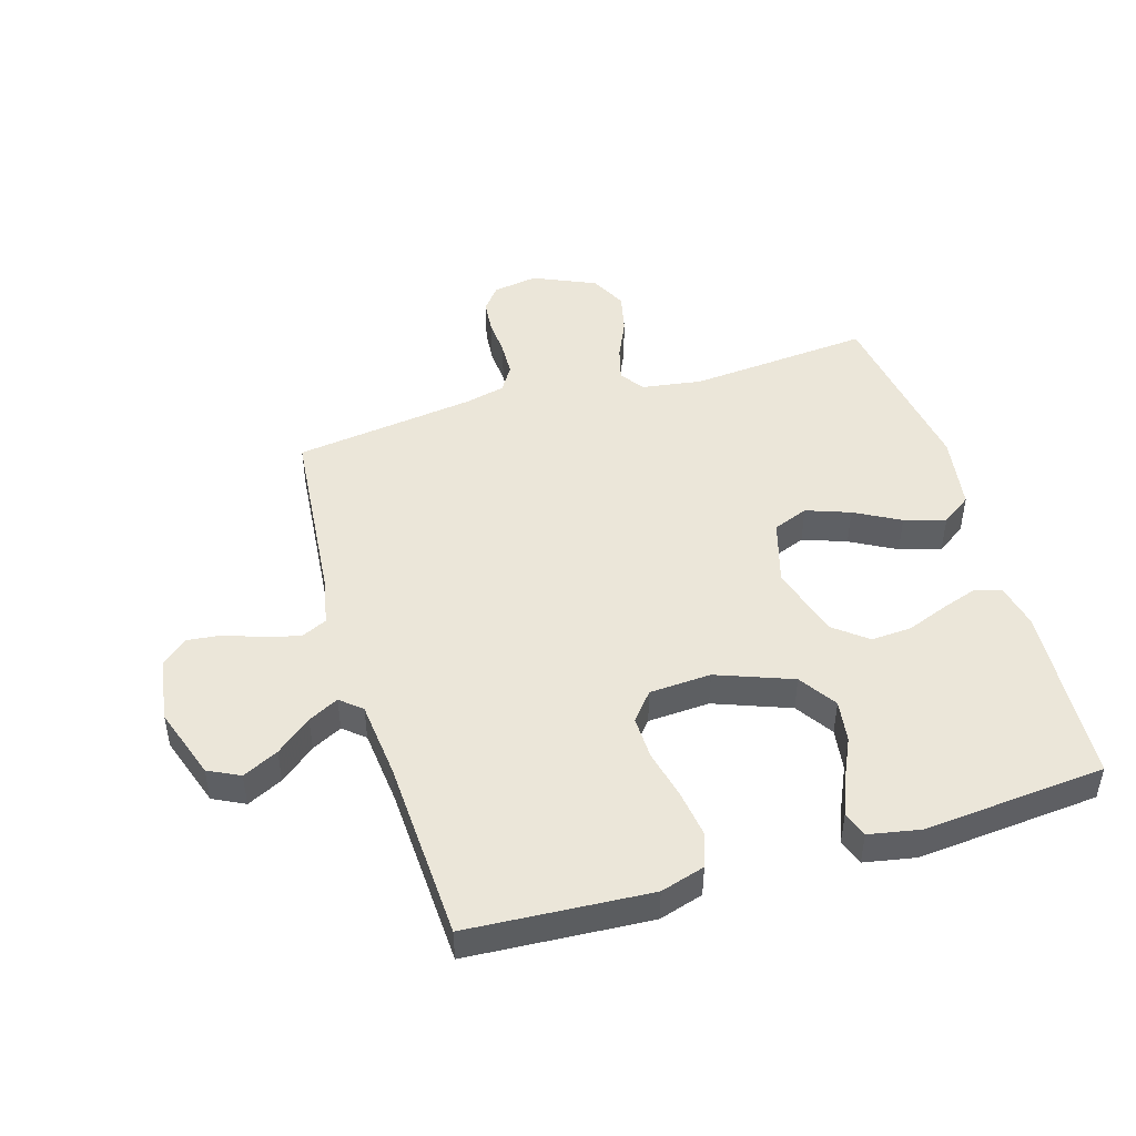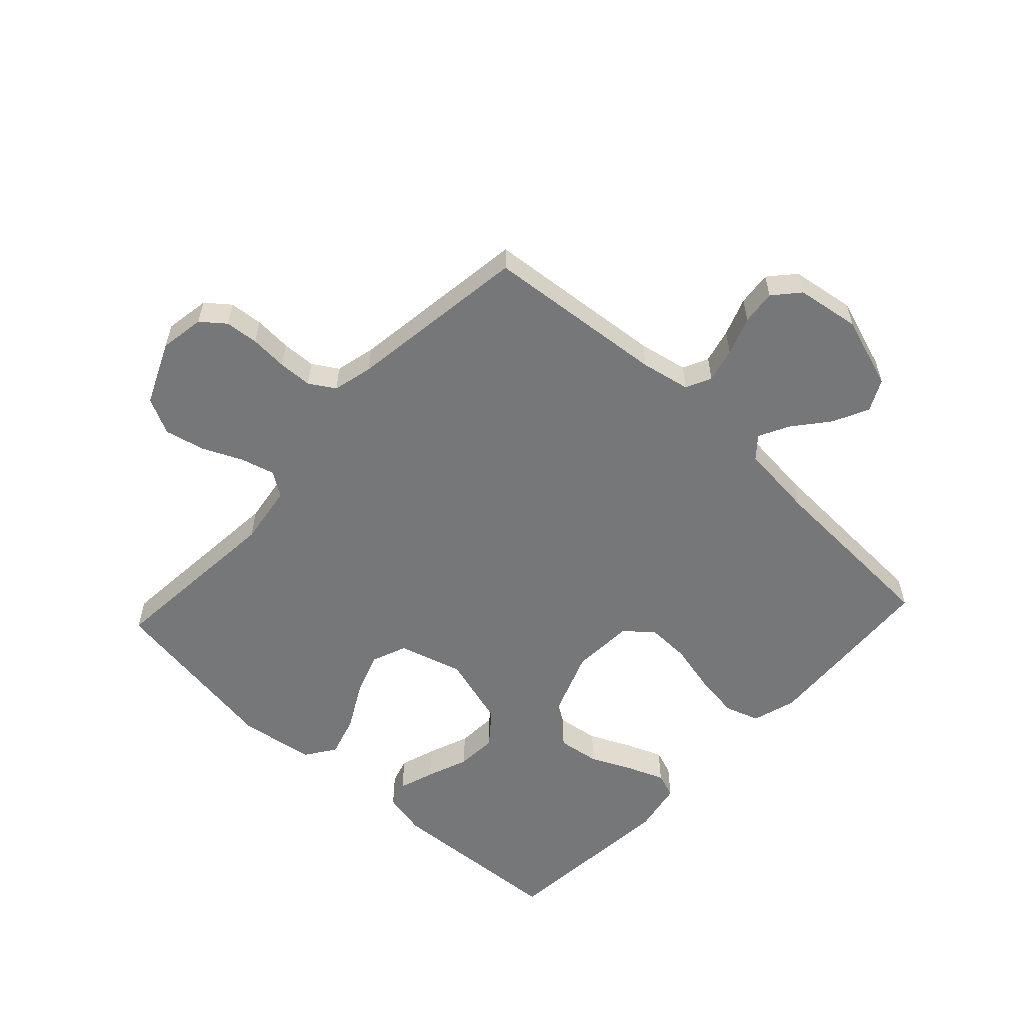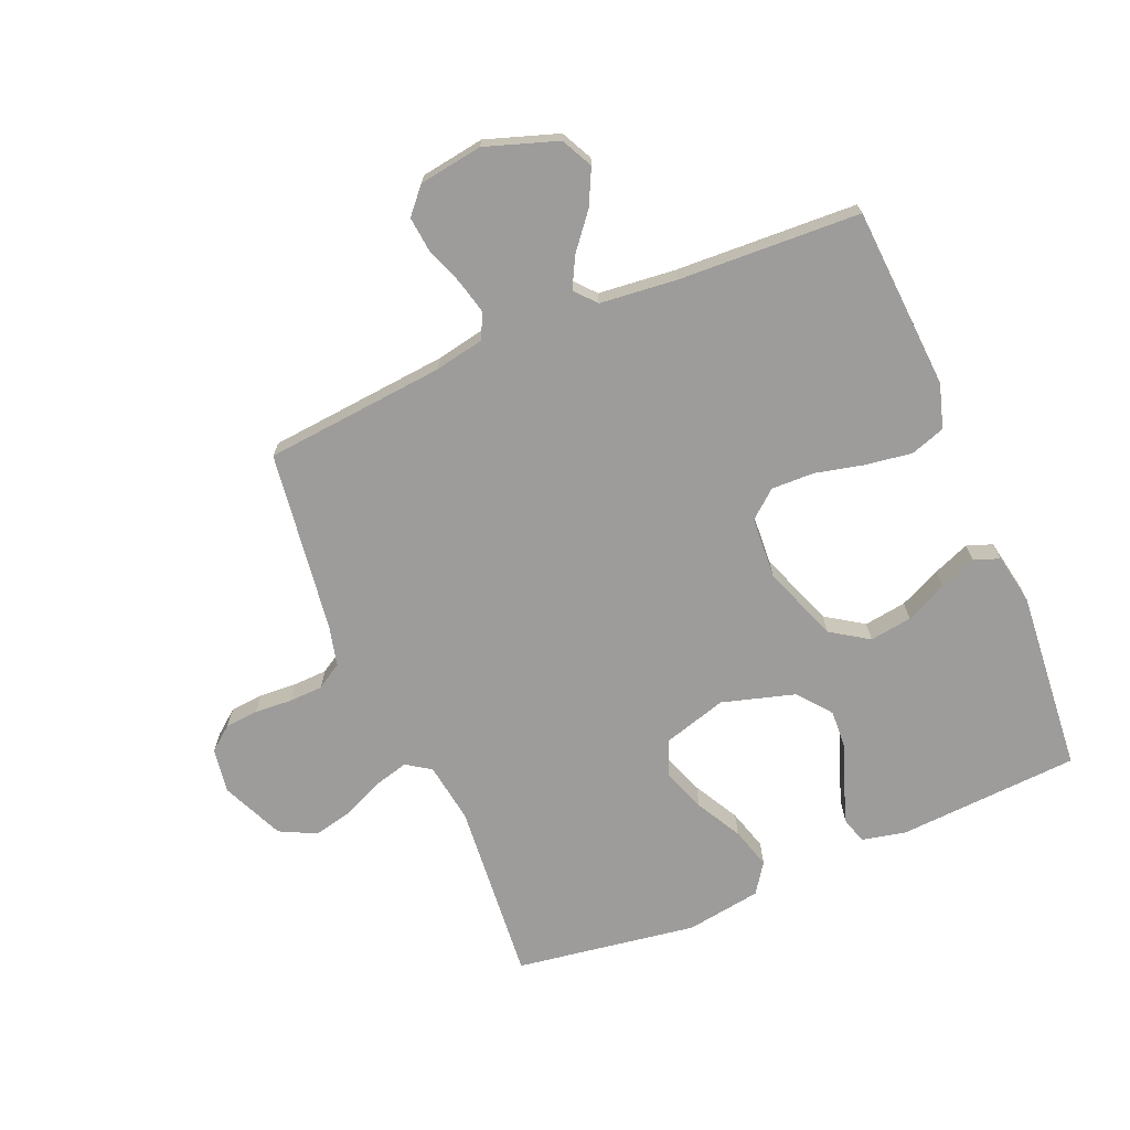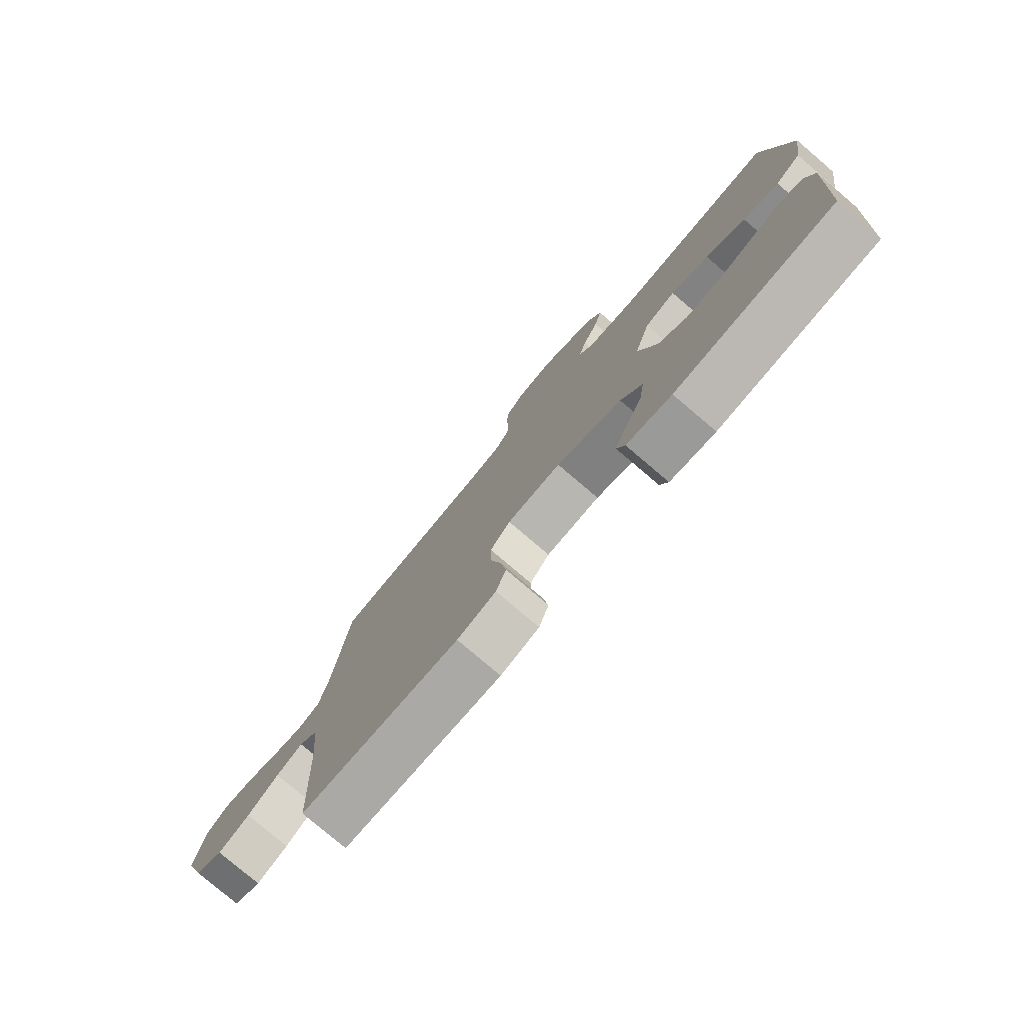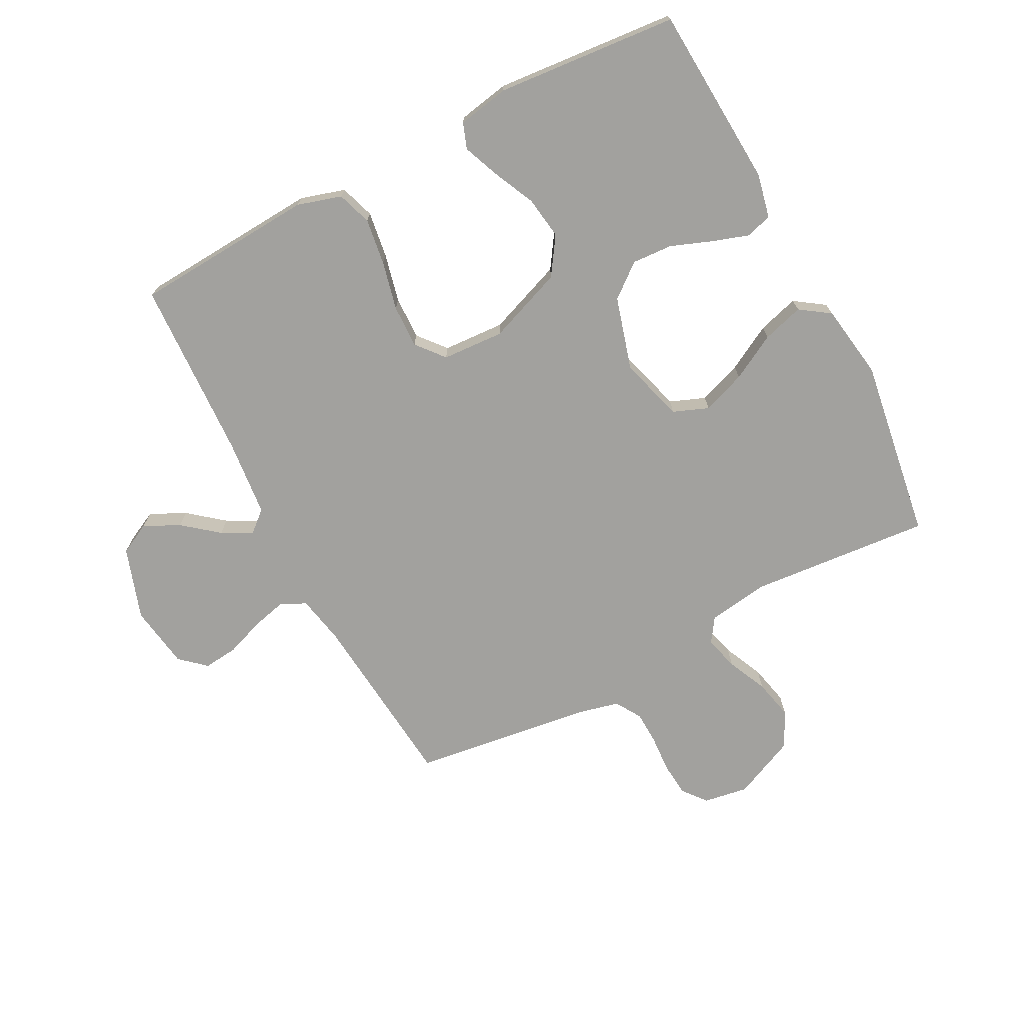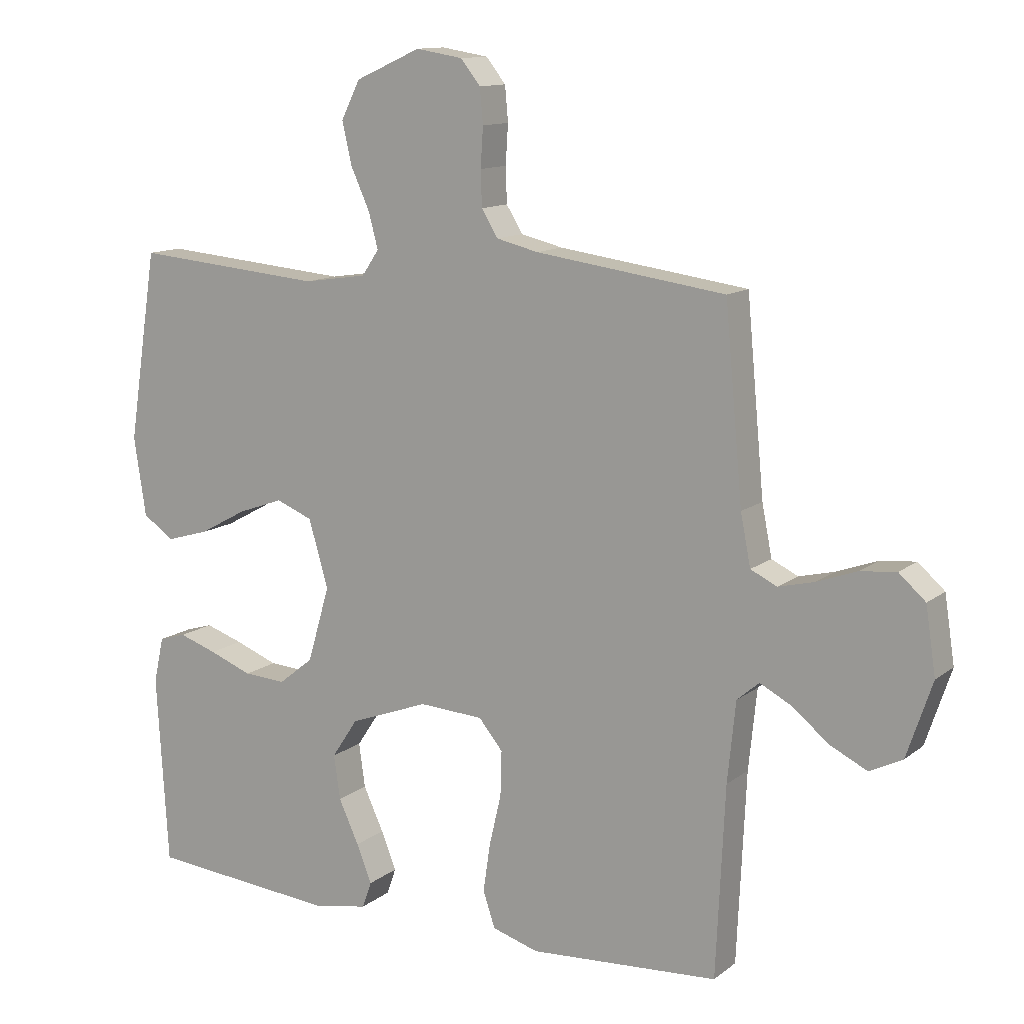
<metadata>
{"format":"obj","ext":"obj","renderer":"f3d","projection":"perspective","resolution":1024,"background":"white","views":[{"elev":47.3,"azim":163.3,"up":"+Y"},{"elev":-57.1,"azim":47.1,"up":"+Y"},{"elev":-70.2,"azim":112.9,"up":"+Y"},{"elev":-78.6,"azim":-130.4,"up":"+Z"},{"elev":-72.0,"azim":-152.3,"up":"+Y"},{"elev":12.3,"azim":30.7,"up":"+Z"}]}
</metadata>
<code>
v -0.5 0.07 0.5
v -0.2 0.07 0.474
v -0.1 0.07 0.489
v -0.073 0.07 0.529
v -0.088 0.07 0.585
v -0.118 0.07 0.651
v -0.133 0.07 0.717
v -0.103 0.07 0.777
v 0 0.07 0.823
v 0.074 0.07 0.811
v 0.105 0.07 0.772
v 0.11 0.07 0.717
v 0.106 0.07 0.655
v 0.108 0.07 0.599
v 0.134 0.07 0.557
v 0.2 0.07 0.541
v 0.5 0.07 0.5
v 0.528 0.07 0.2
v 0.544 0.07 0.119
v 0.586 0.07 0.099
v 0.643 0.07 0.113
v 0.706 0.07 0.136
v 0.763 0.07 0.142
v 0.805 0.07 0.105
v 0.821 0.07 0
v 0.781 0.07 -0.119
v 0.729 0.07 -0.145
v 0.67 0.07 -0.116
v 0.612 0.07 -0.069
v 0.562 0.07 -0.043
v 0.527 0.07 -0.073
v 0.514 0.07 -0.2
v 0.5 0.07 -0.5
v 0.2 0.07 -0.519
v 0.127 0.07 -0.497
v 0.108 0.07 -0.44
v 0.119 0.07 -0.364
v 0.138 0.07 -0.283
v 0.14 0.07 -0.212
v 0.102 0.07 -0.166
v 0 0.07 -0.16
v -0.125 0.07 -0.207
v -0.166 0.07 -0.269
v -0.156 0.07 -0.339
v -0.124 0.07 -0.408
v -0.1 0.07 -0.468
v -0.115 0.07 -0.51
v -0.2 0.07 -0.526
v -0.5 0.07 -0.5
v -0.518 0.07 -0.2
v -0.502 0.07 -0.127
v -0.459 0.07 -0.114
v -0.399 0.07 -0.134
v -0.331 0.07 -0.16
v -0.264 0.07 -0.164
v -0.209 0.07 -0.12
v -0.174 0.07 0
v -0.205 0.07 0.106
v -0.263 0.07 0.129
v -0.335 0.07 0.103
v -0.41 0.07 0.062
v -0.478 0.07 0.042
v -0.527 0.07 0.076
v -0.546 0.07 0.2
v -0.5 0 0.5
v -0.2 0 0.474
v -0.1 0 0.489
v -0.073 0 0.529
v -0.088 0 0.585
v -0.118 0 0.651
v -0.133 0 0.717
v -0.103 0 0.777
v 0 0 0.823
v 0.074 0 0.811
v 0.105 0 0.772
v 0.11 0 0.717
v 0.106 0 0.655
v 0.108 0 0.599
v 0.134 0 0.557
v 0.2 0 0.541
v 0.5 0 0.5
v 0.528 0 0.2
v 0.544 0 0.119
v 0.586 0 0.099
v 0.643 0 0.113
v 0.706 0 0.136
v 0.763 0 0.142
v 0.805 0 0.105
v 0.821 0 0
v 0.781 0 -0.119
v 0.729 0 -0.145
v 0.67 0 -0.116
v 0.612 0 -0.069
v 0.562 0 -0.043
v 0.527 0 -0.073
v 0.514 0 -0.2
v 0.5 0 -0.5
v 0.2 0 -0.519
v 0.127 0 -0.497
v 0.108 0 -0.44
v 0.119 0 -0.364
v 0.138 0 -0.283
v 0.14 0 -0.212
v 0.102 0 -0.166
v 0 0 -0.16
v -0.125 0 -0.207
v -0.166 0 -0.269
v -0.156 0 -0.339
v -0.124 0 -0.408
v -0.1 0 -0.468
v -0.115 0 -0.51
v -0.2 0 -0.526
v -0.5 0 -0.5
v -0.518 0 -0.2
v -0.502 0 -0.127
v -0.459 0 -0.114
v -0.399 0 -0.134
v -0.331 0 -0.16
v -0.264 0 -0.164
v -0.209 0 -0.12
v -0.174 0 0
v -0.205 0 0.106
v -0.263 0 0.129
v -0.335 0 0.103
v -0.41 0 0.062
v -0.478 0 0.042
v -0.527 0 0.076
v -0.546 0 0.2
f 64 1 2
f 63 64 2
f 62 63 2
f 61 62 2
f 60 61 2
f 59 60 2 3
f 58 59 3 4
f 57 58 4
f 52 53 54
f 51 52 54
f 50 51 54
f 49 50 54
f 48 49 54
f 47 48 54
f 46 47 54
f 45 46 54
f 44 45 54
f 43 44 54 55
f 42 43 55 56
f 36 37 38
f 35 36 38
f 34 35 38
f 33 34 38
f 32 33 38
f 31 32 38 39
f 30 31 39 40
f 27 28 29
f 26 27 29
f 25 26 29
f 24 25 29
f 23 24 29
f 22 23 29
f 21 22 29
f 20 21 29 30
f 30 40 41
f 20 30 41
f 19 20 41
f 16 17 18
f 42 56 57
f 41 42 57
f 19 41 57
f 18 19 57
f 16 18 57
f 15 16 57
f 11 12 13
f 10 11 13
f 9 10 13
f 8 9 13
f 7 8 13
f 6 7 13
f 5 6 13
f 14 15 57 4
f 4 5 13 14
f 66 65 128
f 66 128 127
f 66 127 126
f 66 126 125
f 66 125 124
f 67 66 124 123
f 68 67 123 122
f 68 122 121
f 118 117 116
f 118 116 115
f 118 115 114
f 118 114 113
f 118 113 112
f 118 112 111
f 118 111 110
f 118 110 109
f 118 109 108
f 119 118 108 107
f 120 119 107 106
f 102 101 100
f 102 100 99
f 102 99 98
f 102 98 97
f 102 97 96
f 103 102 96 95
f 104 103 95 94
f 93 92 91
f 93 91 90
f 93 90 89
f 93 89 88
f 93 88 87
f 93 87 86
f 93 86 85
f 94 93 85 84
f 105 104 94
f 105 94 84
f 105 84 83
f 82 81 80
f 121 120 106
f 121 106 105
f 121 105 83
f 121 83 82
f 121 82 80
f 121 80 79
f 77 76 75
f 77 75 74
f 77 74 73
f 77 73 72
f 77 72 71
f 77 71 70
f 77 70 69
f 68 121 79 78
f 78 77 69 68
f 1 65 66 2
f 2 66 67 3
f 3 67 68 4
f 4 68 69 5
f 5 69 70 6
f 6 70 71 7
f 7 71 72 8
f 8 72 73 9
f 9 73 74 10
f 10 74 75 11
f 11 75 76 12
f 12 76 77 13
f 13 77 78 14
f 14 78 79 15
f 15 79 80 16
f 16 80 81 17
f 17 81 82 18
f 18 82 83 19
f 19 83 84 20
f 20 84 85 21
f 21 85 86 22
f 22 86 87 23
f 23 87 88 24
f 24 88 89 25
f 25 89 90 26
f 26 90 91 27
f 27 91 92 28
f 28 92 93 29
f 29 93 94 30
f 30 94 95 31
f 31 95 96 32
f 32 96 97 33
f 33 97 98 34
f 34 98 99 35
f 35 99 100 36
f 36 100 101 37
f 37 101 102 38
f 38 102 103 39
f 39 103 104 40
f 40 104 105 41
f 41 105 106 42
f 42 106 107 43
f 43 107 108 44
f 44 108 109 45
f 45 109 110 46
f 46 110 111 47
f 47 111 112 48
f 48 112 113 49
f 49 113 114 50
f 50 114 115 51
f 51 115 116 52
f 52 116 117 53
f 53 117 118 54
f 54 118 119 55
f 55 119 120 56
f 56 120 121 57
f 57 121 122 58
f 58 122 123 59
f 59 123 124 60
f 60 124 125 61
f 61 125 126 62
f 62 126 127 63
f 63 127 128 64
f 64 128 65 1

</code>
